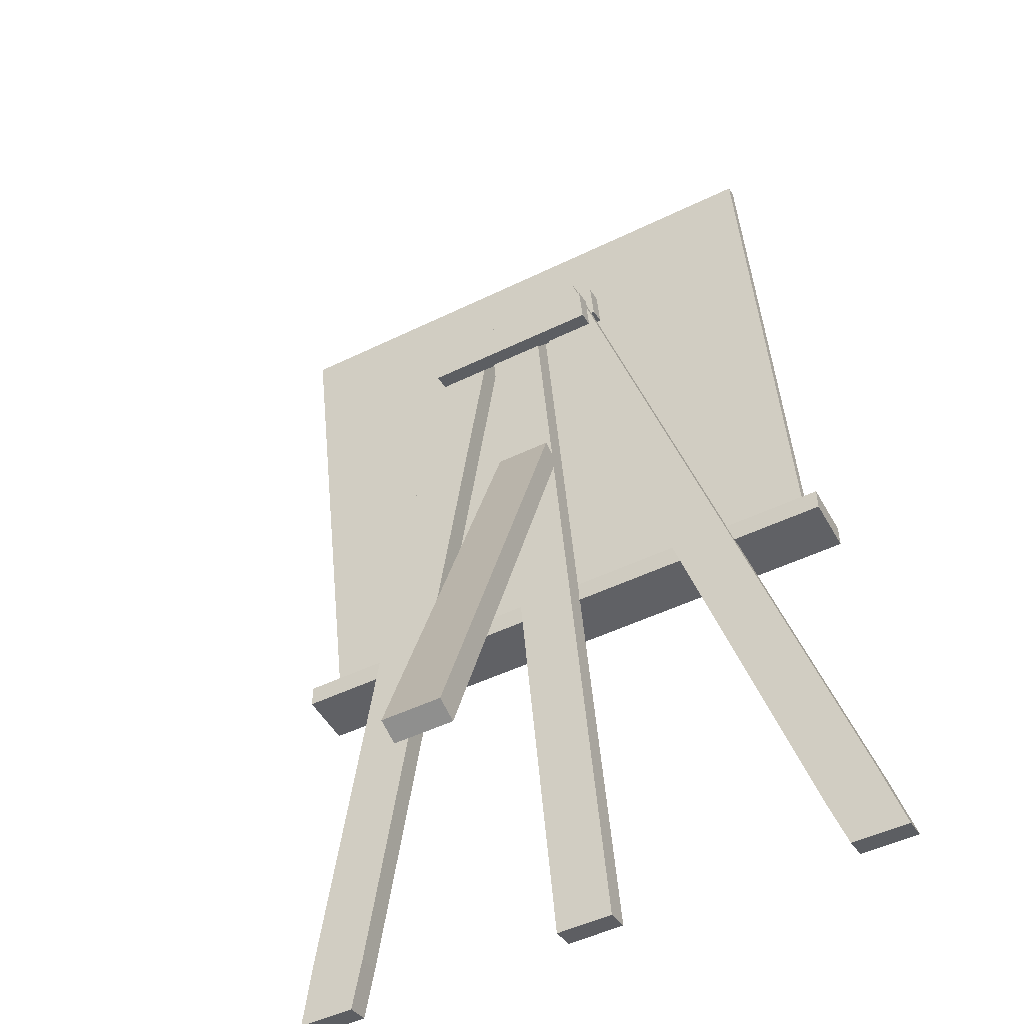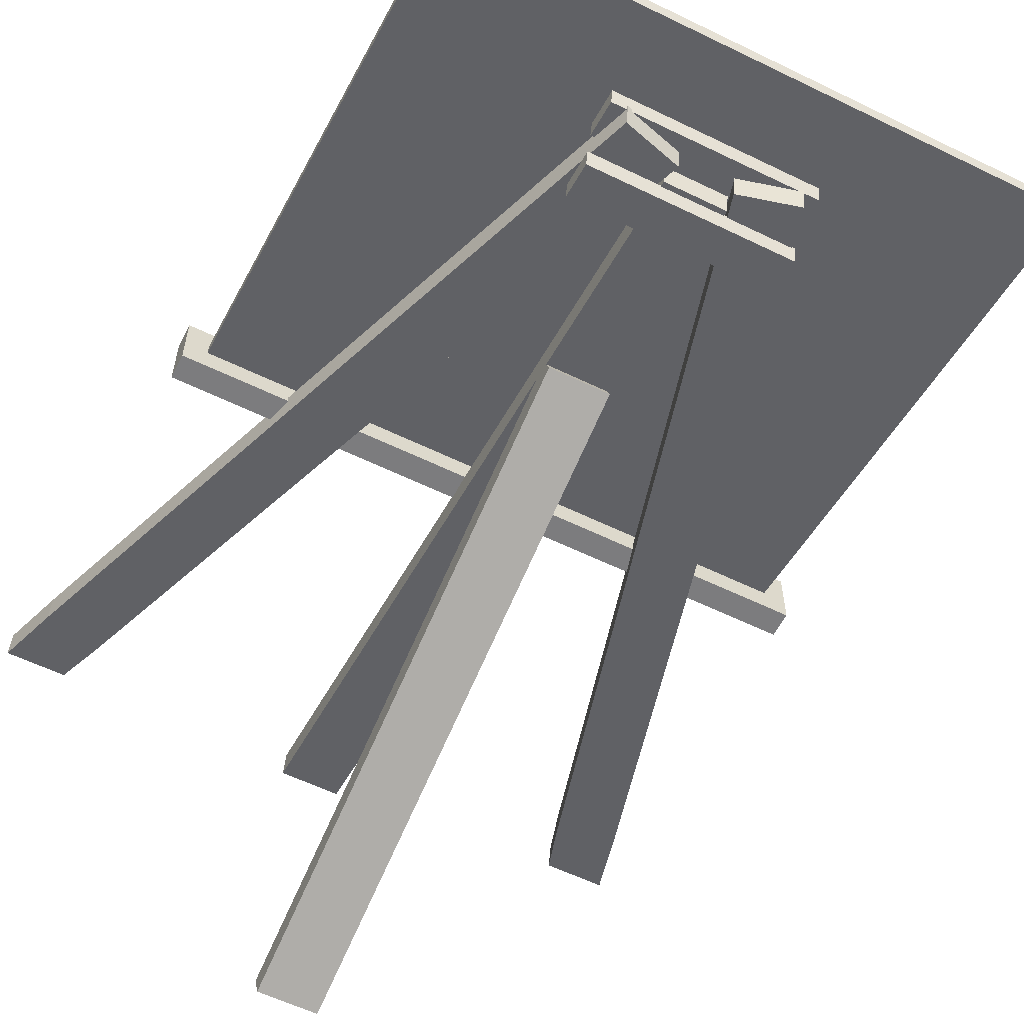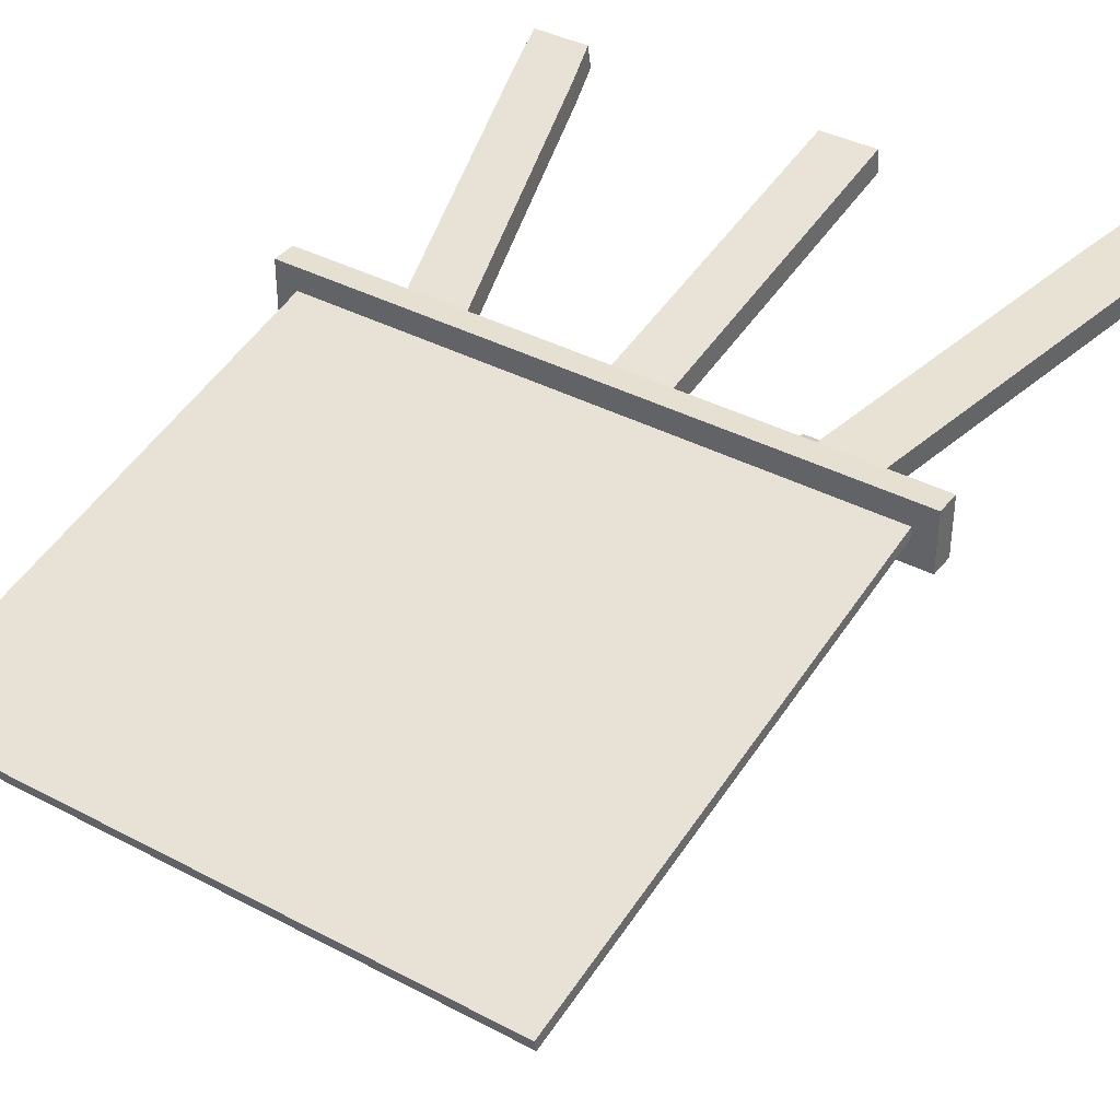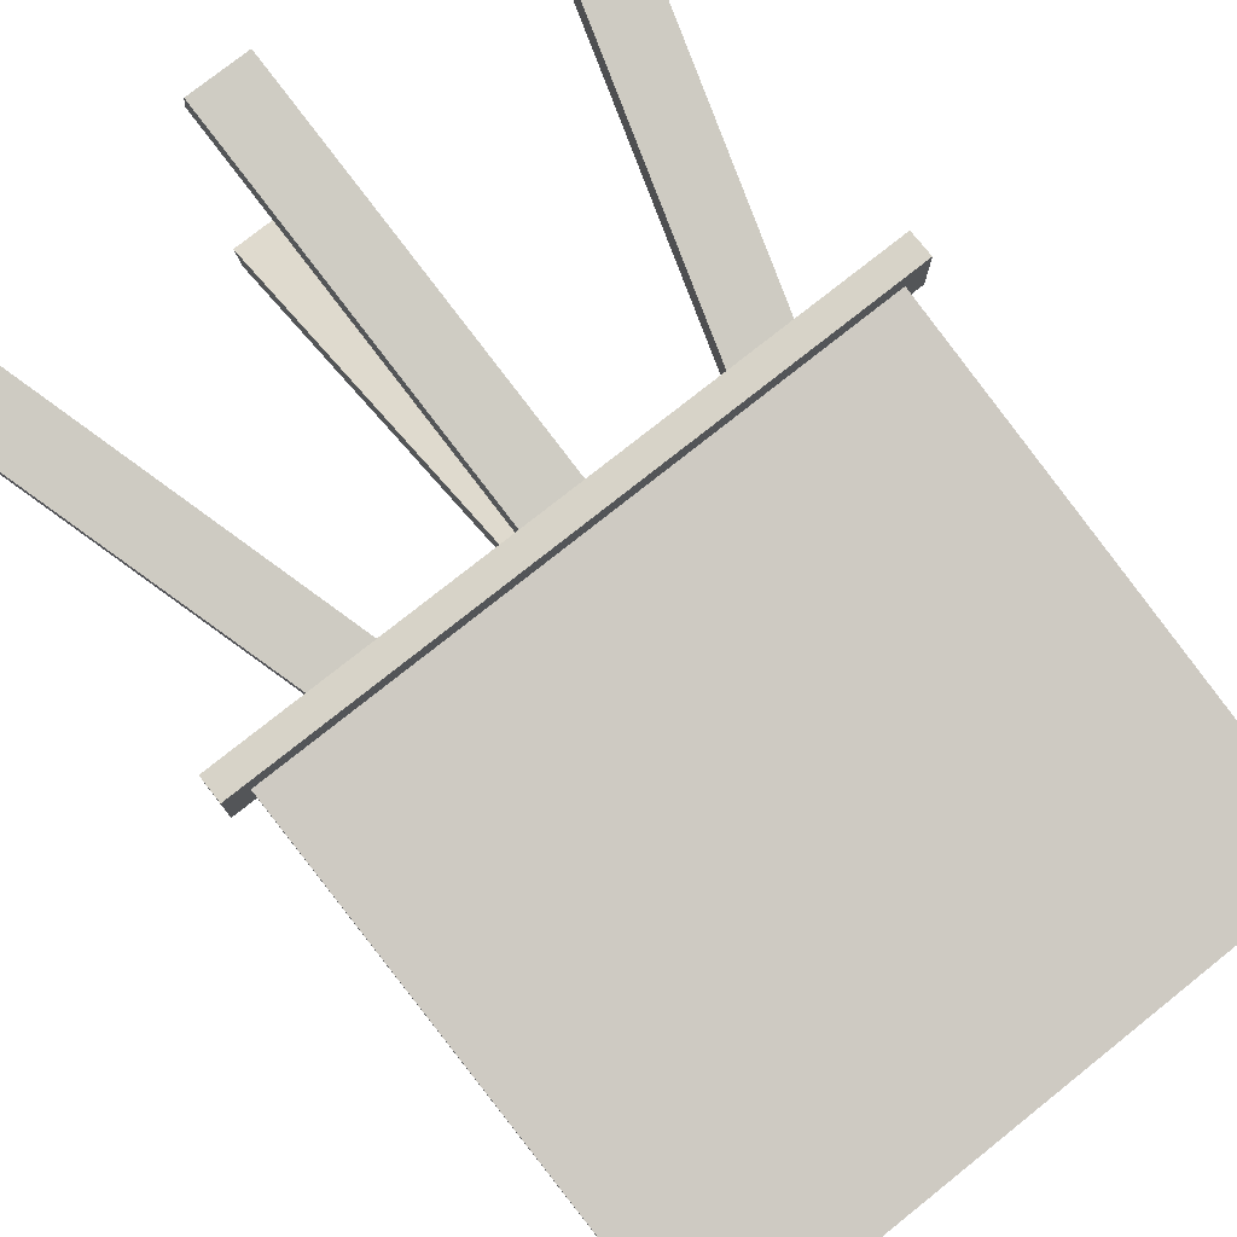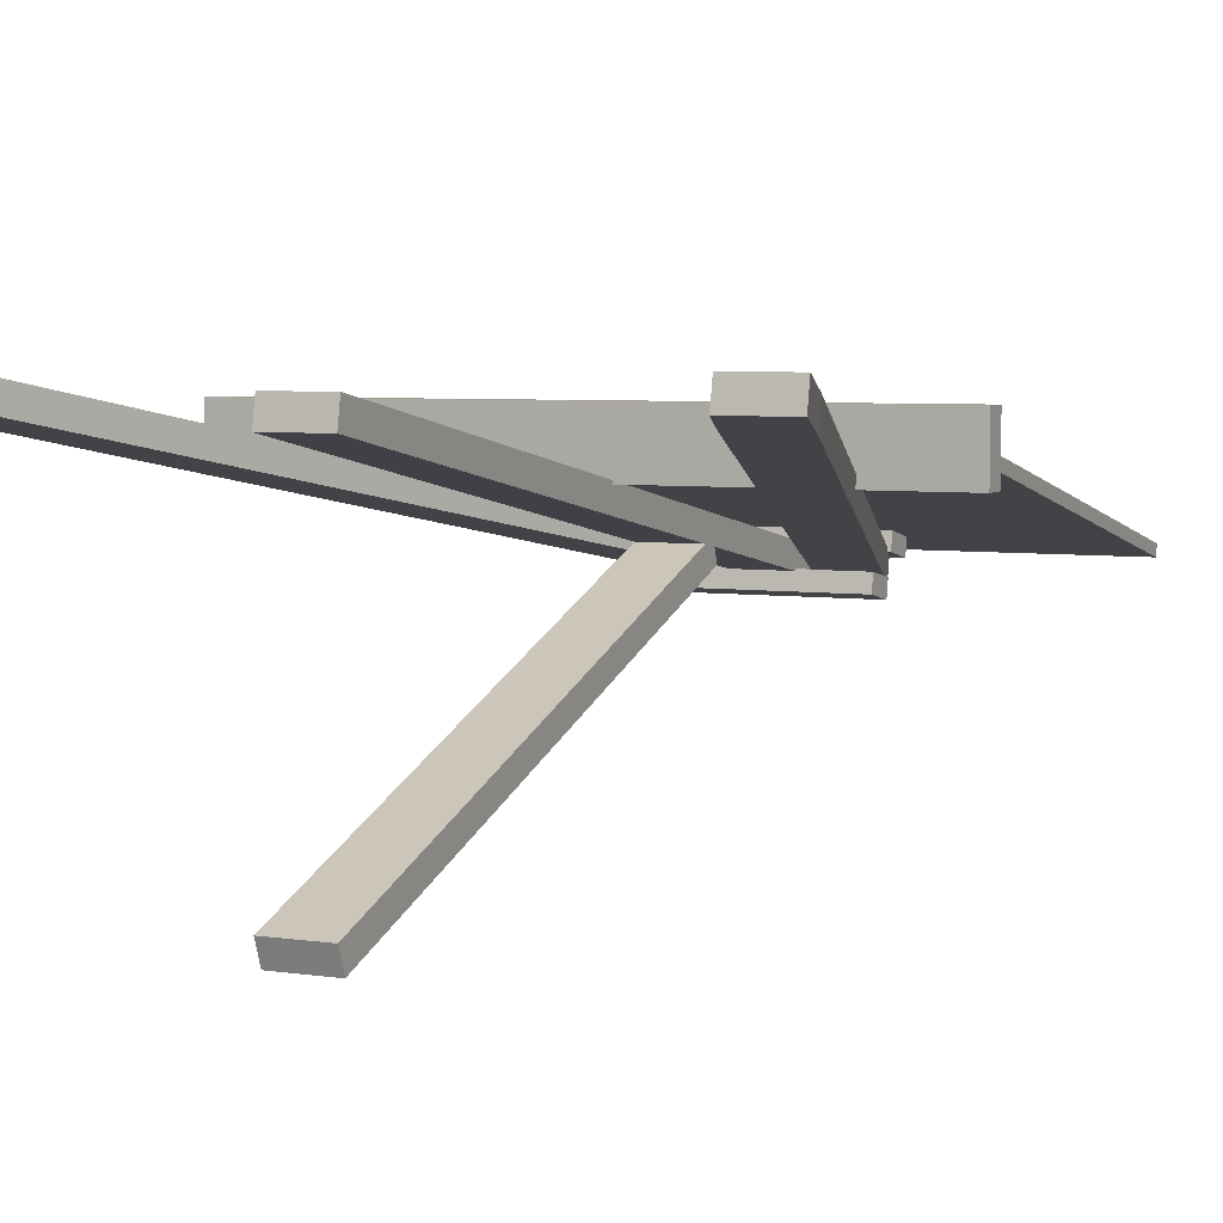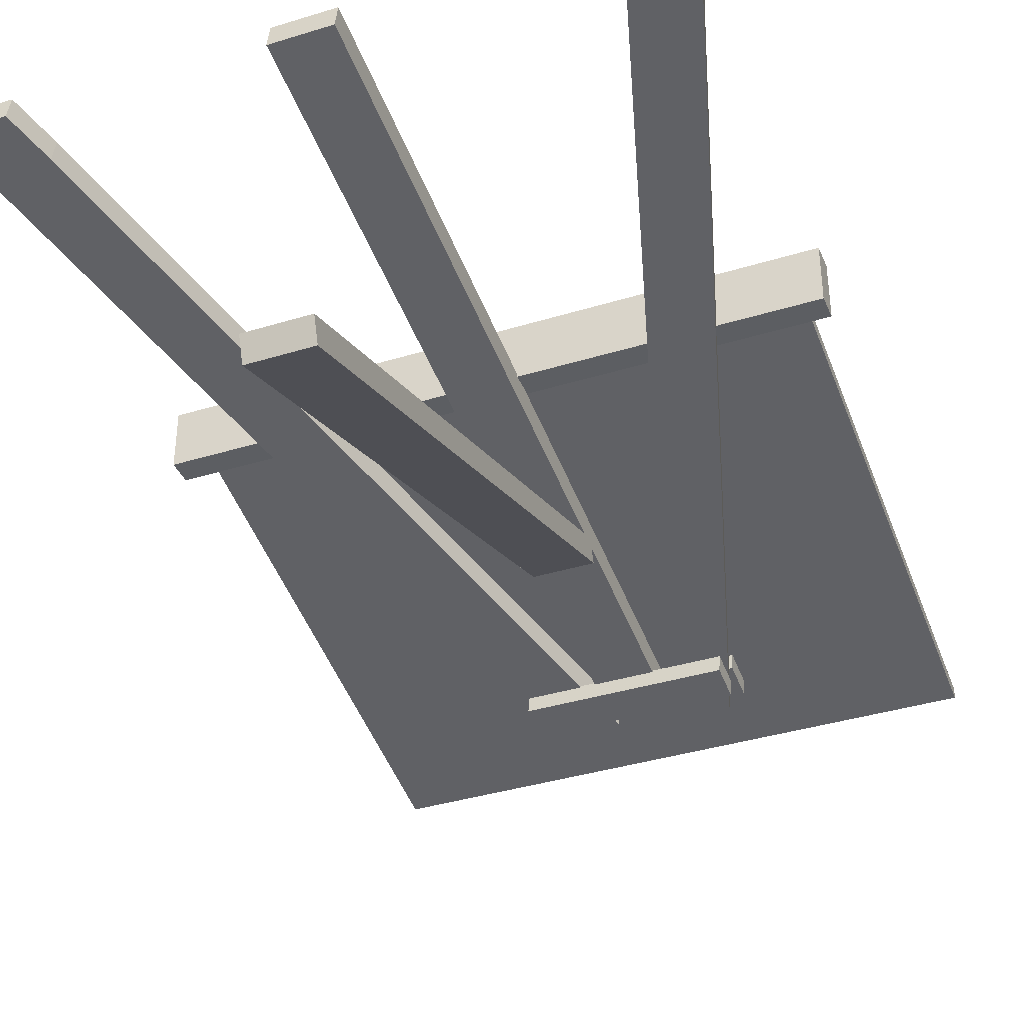
<metadata>
{"format":"obj","ext":"obj","renderer":"f3d","projection":"perspective","resolution":1024,"background":"white","views":[{"elev":-49.2,"azim":-151.6,"up":"+Y"},{"elev":-58.9,"azim":153.4,"up":"+Z"},{"elev":38.3,"azim":-146.2,"up":"+Z"},{"elev":77.1,"azim":141.5,"up":"+Z"},{"elev":5.2,"azim":24.7,"up":"+Z"},{"elev":-37.8,"azim":21.4,"up":"+Z"}]}
</metadata>
<code>
o Cube.001_Cube.008
v 0.7145 0.5369 0.08752
v 0.7145 1.778 -0.1691
v 0.7145 1.783 -0.1409
v 0.7145 0.5428 0.1157
v -0.7145 1.783 -0.1409
v -0.7145 0.5428 0.1157
v -0.7145 1.778 -0.1691
v -0.7145 0.5369 0.08752
v 0.2417 1.48 -0.1528
v 0.2417 1.57 -0.1706
v 0.2417 1.579 -0.1247
v 0.2417 1.489 -0.1068
v -0.2417 1.579 -0.1247
v -0.2417 1.489 -0.1068
v -0.2417 1.57 -0.1706
v -0.2417 1.48 -0.1528
v 0.2417 1.367 -0.2311
v 0.2417 1.456 -0.249
v 0.2417 1.465 -0.203
v 0.2417 1.376 -0.1852
v -0.2417 1.465 -0.203
v -0.2417 1.376 -0.1852
v -0.2417 1.456 -0.249
v -0.2417 1.367 -0.2311
v -0.7688 0.5465 0.0267
v 0.7688 0.5465 0.0267
v 0.7688 0.4854 0.0267
v -0.7688 0.4854 0.0267
v 0.7688 0.4854 0.1736
v -0.7688 0.4854 0.1736
v 0.7688 0.5465 0.1736
v -0.7688 0.5465 0.1736
v 0.07345 -0.4795 -0.6751
v 0.07345 0.9655 -0.1491
v 0.07345 0.9446 -0.09172
v 0.07345 -0.5004 -0.6176
v -0.07345 0.9446 -0.09172
v -0.07345 -0.5004 -0.6176
v -0.07345 0.9655 -0.1491
v -0.07345 -0.4795 -0.6751
v -0.7692 -0.3068 0.2132
v -0.205 1.574 -0.1653
v -0.205 1.562 -0.2267
v -0.7692 -0.3191 0.1518
v -0.06406 1.521 -0.2185
v -0.6283 -0.3598 0.1599
v -0.06406 1.534 -0.1571
v -0.6283 -0.3474 0.2214
v -0.6678 -0.4811 0.1844
v -0.8147 -0.4815 0.1844
v -0.6678 -0.4687 0.2458
v -0.8147 -0.4692 0.2459
v 0.7694 -0.3198 0.1479
v 0.2052 1.563 -0.2227
v 0.2052 1.575 -0.1612
v 0.7694 -0.3077 0.2093
v 0.06427 1.534 -0.1532
v 0.6285 -0.3483 0.2173
v 0.06427 1.522 -0.2147
v 0.6285 -0.3604 0.1559
v 0.668 -0.4697 0.2412
v 0.8149 -0.4702 0.2413
v 0.668 -0.4818 0.1798
v 0.8149 -0.4823 0.1798
v 0.07345 -0.4904 0.1466
v 0.07345 1.478 -0.2083
v 0.07345 1.489 -0.1466
v 0.07345 -0.4793 0.2083
v -0.07345 1.489 -0.1466
v -0.07345 -0.4793 0.2083
v -0.07345 1.478 -0.2083
v -0.07345 -0.4904 0.1466
f 1 2 3 4
f 4 3 5 6
f 6 5 7 8
f 8 7 2 1
f 4 6 8 1
f 5 3 2 7
f 9 10 11 12
f 12 11 13 14
f 14 13 15 16
f 16 15 10 9
f 12 14 16 9
f 13 11 10 15
f 17 18 19 20
f 20 19 21 22
f 22 21 23 24
f 24 23 18 17
f 20 22 24 17
f 21 19 18 23
f 25 26 27 28
f 28 27 29 30
f 30 29 31 32
f 32 31 26 25
f 28 30 32 25
f 29 27 26 31
f 33 34 35 36
f 36 35 37 38
f 38 37 39 40
f 40 39 34 33
f 36 38 40 33
f 37 35 34 39
f 41 42 43 44
f 44 43 45 46
f 46 45 47 48
f 48 47 42 41
f 44 46 49 50
f 45 43 42 47
f 50 49 51 52
f 41 44 50 52
f 46 48 51 49
f 48 41 52 51
f 53 54 55 56
f 56 55 57 58
f 58 57 59 60
f 60 59 54 53
f 56 58 61 62
f 57 55 54 59
f 62 61 63 64
f 53 56 62 64
f 58 60 63 61
f 60 53 64 63
f 65 66 67 68
f 68 67 69 70
f 70 69 71 72
f 72 71 66 65
f 68 70 72 65
f 69 67 66 71

</code>
